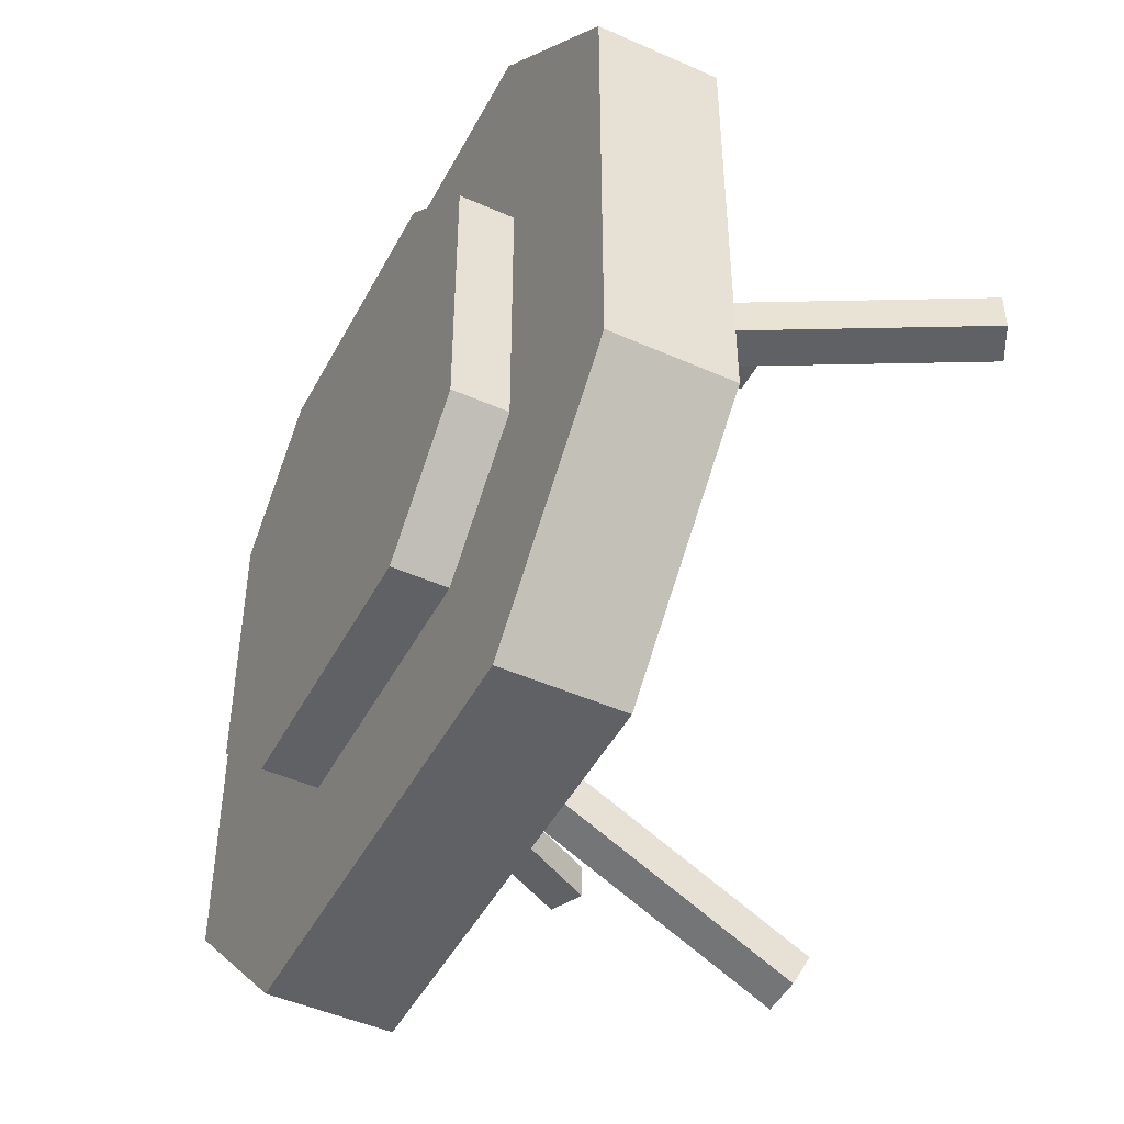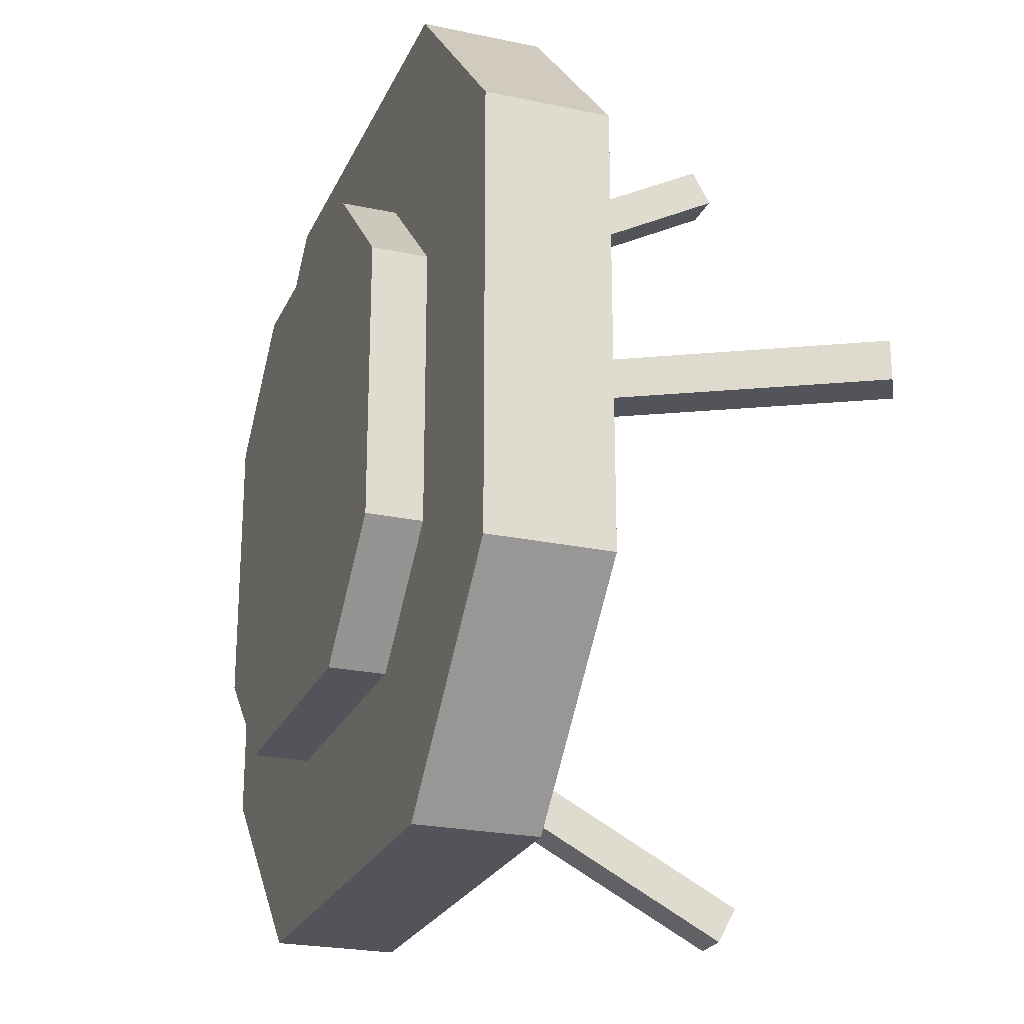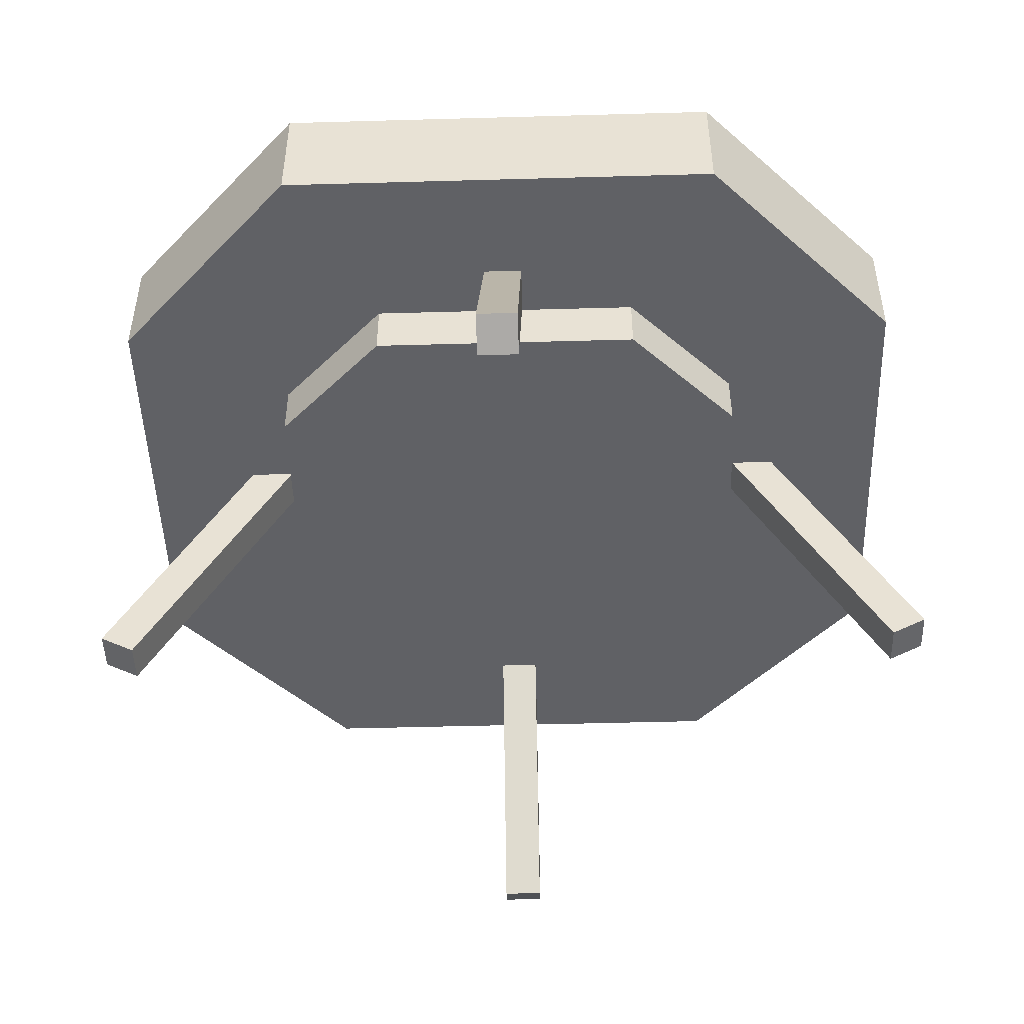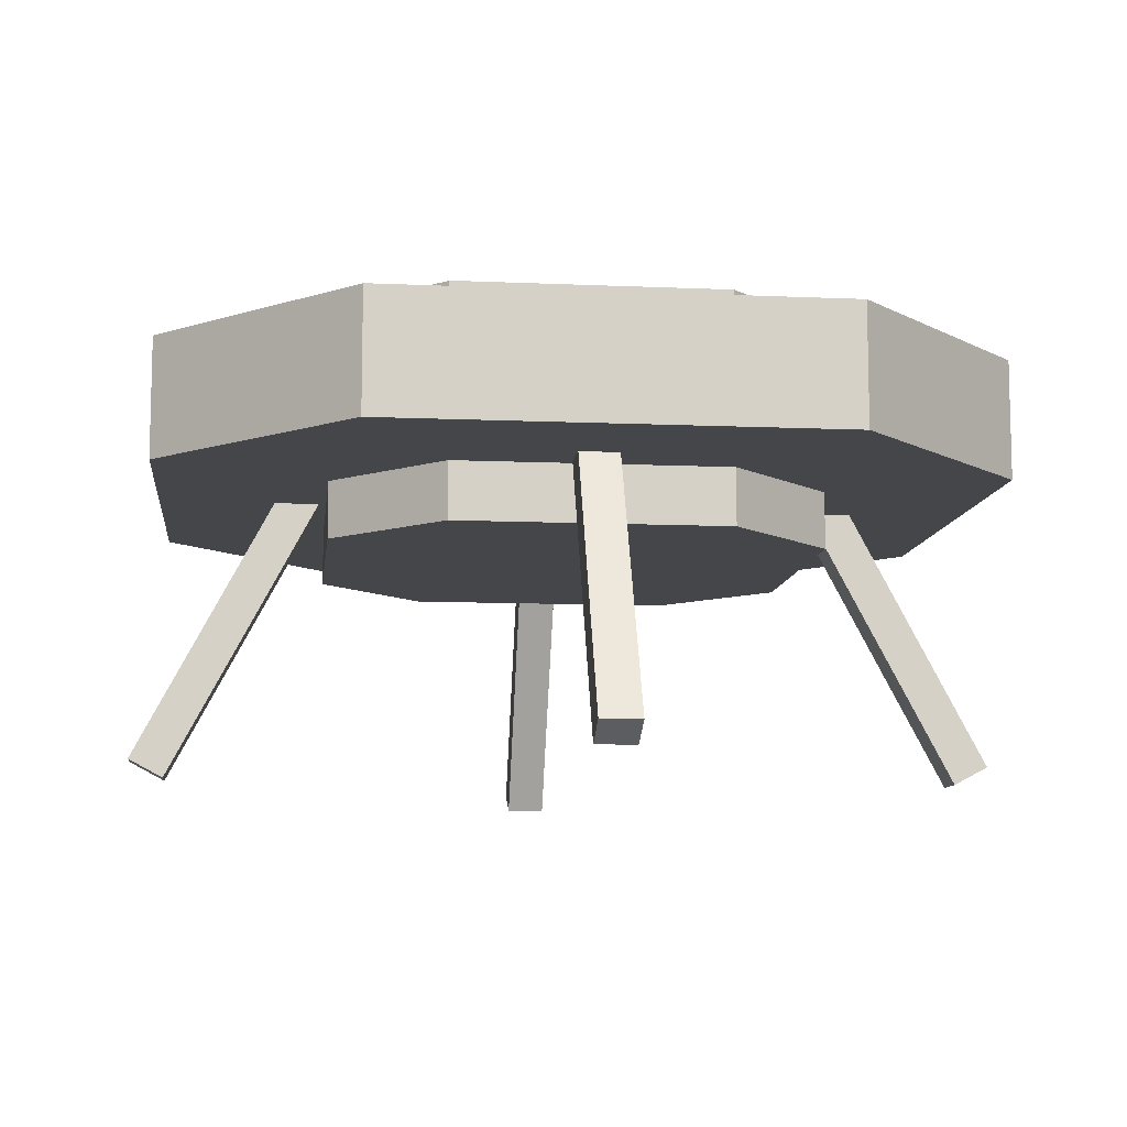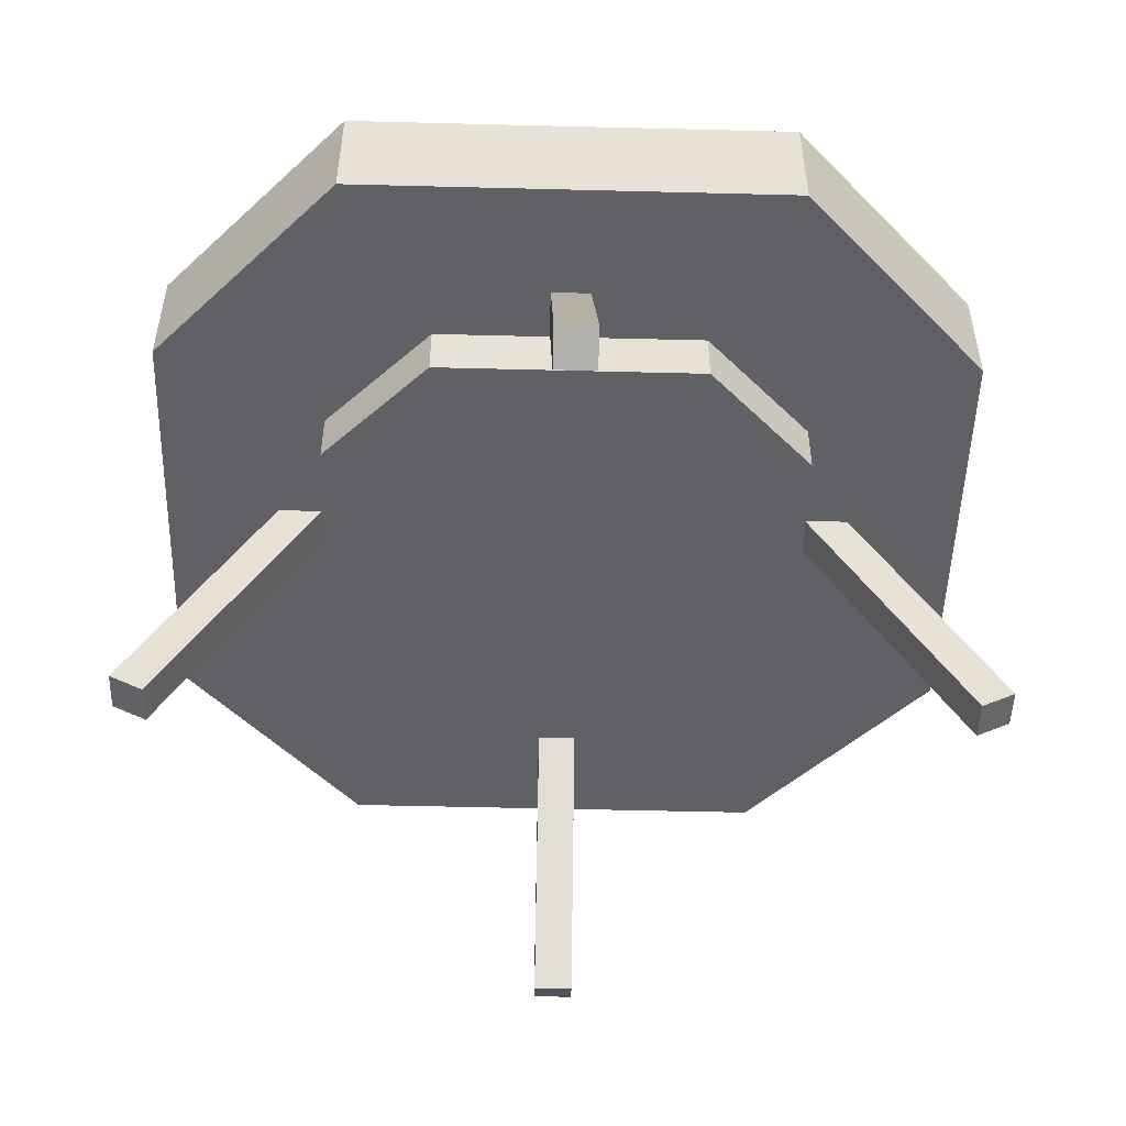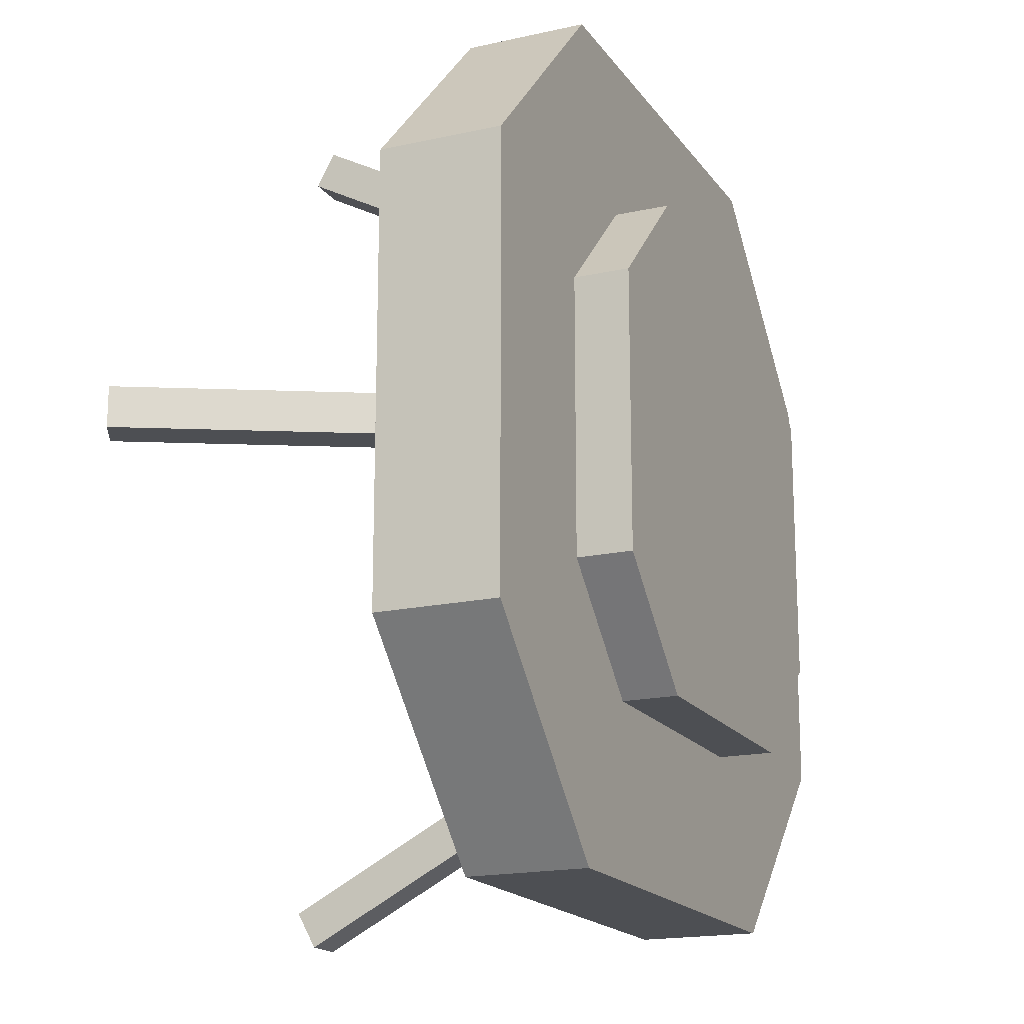
<metadata>
{"format":"obj","ext":"obj","renderer":"f3d","projection":"perspective","resolution":1024,"background":"white","views":[{"elev":-47.0,"azim":63.2,"up":"+Y"},{"elev":-23.8,"azim":70.4,"up":"+Y"},{"elev":-48.1,"azim":-178.2,"up":"+Z"},{"elev":-9.8,"azim":-6.5,"up":"+Z"},{"elev":-50.4,"azim":178.4,"up":"+Z"},{"elev":-17.6,"azim":-66.1,"up":"+Y"}]}
</metadata>
<code>
g royale_area_spaceship_1_lod01
v -3.118 -1.732 4.889
v -3.118 -1.732 5.695
v -1.732 -3.118 5.695
v -1.732 -3.118 4.889
v -3.118 -1.732 5.695
v -3.118 -1.732 4.889
v -3.118 1.732 4.889
v -3.118 1.732 5.695
v -0.257 -5.553 0.1737
v -0.257 -3.609 3.808
v 0.243 -3.609 3.808
v 0.243 -5.553 0.1737
v -1.732 -3.118 5.695
v -1.732 3.118 5.695
v 1.732 -3.118 5.695
v -3.118 -1.732 5.695
v -3.118 1.732 5.695
v 3.118 1.732 5.695
v 1.732 3.118 5.695
v 3.118 -1.732 5.695
v -1.732 -3.118 5.695
v 1.732 -3.118 5.695
v 1.732 -3.118 4.889
v -1.732 -3.118 4.889
v 3.118 1.732 4.889
v 3.118 -1.732 4.889
v 3.118 -1.732 5.695
v 3.118 1.732 5.695
v -1.732 3.118 5.695
v -1.732 3.118 4.889
v 1.732 3.118 4.889
v 1.732 3.118 5.695
v 1.732 3.118 4.889
v 3.118 1.732 4.889
v 3.118 1.732 5.695
v 1.732 3.118 5.695
v 0.243 -3.609 3.808
v 0.243 -3.169 3.572
v 0.243 -5.112 -0.06199
v 0.243 -5.553 0.1737
v 1.732 -3.118 4.889
v 1.732 -3.118 5.695
v 3.118 -1.732 5.695
v 3.118 -1.732 4.889
v 0.243 -5.553 0.1737
v 0.243 -5.112 -0.06199
v -0.257 -5.112 -0.06199
v -0.257 -5.553 0.1737
v -0.257 -5.553 0.1737
v -0.257 -5.112 -0.06199
v -0.257 -3.169 3.572
v -0.257 -3.609 3.808
v -0.257 -3.609 3.808
v -0.257 -3.169 3.572
v 0.243 -3.169 3.572
v 0.243 -3.609 3.808
v -3.118 1.732 4.889
v -1.732 3.118 4.889
v -1.732 3.118 5.695
v -3.118 1.732 5.695
v 5.553 -0.257 0.1737
v 5.112 -0.257 -0.06199
v 3.169 -0.257 3.572
v 3.609 -0.257 3.808
v 5.553 0.243 0.1737
v 5.112 0.243 -0.06199
v 5.112 -0.257 -0.06199
v 5.553 -0.257 0.1737
v 3.609 0.243 3.808
v 3.169 0.243 3.572
v 5.112 0.243 -0.06199
v 5.553 0.243 0.1737
v 5.553 -0.257 0.1737
v 3.609 -0.257 3.808
v 3.609 0.243 3.808
v 5.553 0.243 0.1737
v -0.257 -5.112 -0.06199
v 0.243 -5.112 -0.06199
v 0.243 -3.169 3.572
v -0.257 -3.169 3.572
v 3.609 -0.257 3.808
v 3.169 -0.257 3.572
v 3.169 0.243 3.572
v 3.609 0.243 3.808
v 5.112 -0.257 -0.06199
v 5.112 0.243 -0.06199
v 3.169 0.243 3.572
v 3.169 -0.257 3.572
v 0.257 5.553 0.1737
v 0.257 5.112 -0.06199
v 0.257 3.169 3.572
v 0.257 3.609 3.808
v -0.243 5.553 0.1737
v -0.243 5.112 -0.06199
v 0.257 5.112 -0.06199
v 0.257 5.553 0.1737
v -0.243 3.609 3.808
v -0.243 3.169 3.572
v -0.243 5.112 -0.06199
v -0.243 5.553 0.1737
v 0.257 5.553 0.1737
v 0.257 3.609 3.808
v -0.243 3.609 3.808
v -0.243 5.553 0.1737
v 0.257 3.609 3.808
v 0.257 3.169 3.572
v -0.243 3.169 3.572
v -0.243 3.609 3.808
v 0.257 5.112 -0.06199
v -0.243 5.112 -0.06199
v -0.243 3.169 3.572
v 0.257 3.169 3.572
v -5.553 0.257 0.1737
v -5.112 0.257 -0.06199
v -3.169 0.257 3.572
v -3.609 0.257 3.808
v -5.553 -0.243 0.1737
v -5.112 -0.243 -0.06199
v -5.112 0.257 -0.06199
v -5.553 0.257 0.1737
v -3.609 -0.243 3.808
v -3.169 -0.243 3.572
v -5.112 -0.243 -0.06199
v -5.553 -0.243 0.1737
v -5.553 0.257 0.1737
v -3.609 0.257 3.808
v -3.609 -0.243 3.808
v -5.553 -0.243 0.1737
v -3.609 0.257 3.808
v -3.169 0.257 3.572
v -3.169 -0.243 3.572
v -3.609 -0.243 3.808
v -5.112 0.257 -0.06199
v -5.112 -0.243 -0.06199
v -3.169 -0.243 3.572
v -3.169 0.257 3.572
v -3.118 -1.732 3.572
v -1.732 -3.118 3.572
v -1.732 -3.118 2.766
v -3.118 -1.732 2.766
v -3.118 -1.732 2.766
v -3.118 1.732 2.766
v -3.118 1.732 3.572
v -3.118 -1.732 3.572
v -1.732 -3.118 2.766
v 1.732 -3.118 2.766
v -1.732 3.118 2.766
v -3.118 -1.732 2.766
v -3.118 1.732 2.766
v 3.118 1.732 2.766
v 1.732 3.118 2.766
v 3.118 -1.732 2.766
v -1.732 -3.118 2.766
v -1.732 -3.118 3.572
v 1.732 -3.118 3.572
v 1.732 -3.118 2.766
v 3.118 1.732 3.572
v 3.118 1.732 2.766
v 3.118 -1.732 2.766
v 3.118 -1.732 3.572
v -1.732 3.118 2.766
v 1.732 3.118 2.766
v 1.732 3.118 3.572
v -1.732 3.118 3.572
v 1.732 3.118 3.572
v 1.732 3.118 2.766
v 3.118 1.732 2.766
v 3.118 1.732 3.572
v 1.732 -3.118 3.572
v 3.118 -1.732 3.572
v 3.118 -1.732 2.766
v 1.732 -3.118 2.766
v -3.118 1.732 3.572
v -3.118 1.732 2.766
v -1.732 3.118 2.766
v -1.732 3.118 3.572
v -5.25 -2.75 3.491
v -5.25 2.75 3.491
v -5.25 2.75 5.008
v -5.25 -2.75 5.008
v -2.828 -5.25 3.491
v -2.828 -5.25 5.008
v 2.858 -5.25 5.008
v 2.858 -5.25 3.491
v 5.25 2.75 5.008
v -2.807 5.25 5.008
v 2.866 5.25 5.008
v -5.25 2.75 5.008
v 5.25 -2.75 5.008
v -5.25 -2.75 5.008
v -2.828 -5.25 5.008
v 2.858 -5.25 5.008
v 5.25 2.75 5.008
v 5.25 2.75 3.491
v 5.25 -2.75 3.491
v 5.25 -2.75 5.008
v -2.807 5.25 5.008
v -2.807 5.25 3.491
v 2.866 5.25 3.491
v 2.866 5.25 5.008
v -2.828 -5.25 5.008
v -2.828 -5.25 3.491
v -5.25 -2.75 3.491
v -5.25 -2.75 5.008
v -5.25 2.75 5.008
v -5.25 2.75 3.491
v -2.807 5.25 3.491
v -2.807 5.25 5.008
v 5.25 2.75 3.491
v 5.25 2.75 5.008
v 2.866 5.25 5.008
v 2.866 5.25 3.491
v 5.25 -2.75 3.491
v 2.858 -5.25 3.491
v 2.858 -5.25 5.008
v 5.25 -2.75 5.008
v 5.25 2.75 3.491
v 2.866 5.25 3.491
v -2.807 5.25 3.491
v -5.25 2.75 3.491
v 5.25 -2.75 3.491
v -5.25 -2.75 3.491
v -2.828 -5.25 3.491
v 2.858 -5.25 3.491
g royale_area_spaceship_1_lod01_0
f 3 2 1
f 4 3 1
f 7 6 5
f 8 7 5
f 11 10 9
f 12 11 9
f 15 14 13
f 13 14 16
f 17 16 14
f 18 14 15
f 19 14 18
f 20 18 15
f 23 22 21
f 24 23 21
f 27 26 25
f 28 27 25
f 31 30 29
f 32 31 29
f 35 34 33
f 36 35 33
f 39 38 37
f 40 39 37
f 43 42 41
f 44 43 41
f 47 46 45
f 48 47 45
f 51 50 49
f 52 51 49
f 55 54 53
f 56 55 53
f 59 58 57
f 60 59 57
f 63 62 61
f 64 63 61
f 67 66 65
f 68 67 65
f 71 70 69
f 72 71 69
f 75 74 73
f 76 75 73
f 79 78 77
f 80 79 77
f 83 82 81
f 84 83 81
f 87 86 85
f 88 87 85
f 91 90 89
f 92 91 89
f 95 94 93
f 96 95 93
f 99 98 97
f 100 99 97
f 103 102 101
f 104 103 101
f 107 106 105
f 108 107 105
f 111 110 109
f 112 111 109
f 115 114 113
f 116 115 113
f 119 118 117
f 120 119 117
f 123 122 121
f 124 123 121
f 127 126 125
f 128 127 125
f 131 130 129
f 132 131 129
f 135 134 133
f 136 135 133
f 139 138 137
f 140 139 137
f 143 142 141
f 144 143 141
f 147 146 145
f 147 145 148
f 148 149 147
f 147 150 146
f 147 151 150
f 150 152 146
f 155 154 153
f 156 155 153
f 159 158 157
f 160 159 157
f 163 162 161
f 164 163 161
f 167 166 165
f 168 167 165
f 171 170 169
f 172 171 169
f 175 174 173
f 176 175 173
f 179 178 177
f 180 179 177
f 183 182 181
f 184 183 181
f 187 186 185
f 185 186 188
f 185 188 189
f 190 189 188
f 191 189 190
f 192 189 191
f 195 194 193
f 196 195 193
f 199 198 197
f 200 199 197
f 203 202 201
f 204 203 201
f 207 206 205
f 208 207 205
f 211 210 209
f 212 211 209
f 215 214 213
f 216 215 213
f 219 218 217
f 219 217 220
f 220 217 221
f 221 222 220
f 221 223 222
f 221 224 223

</code>
